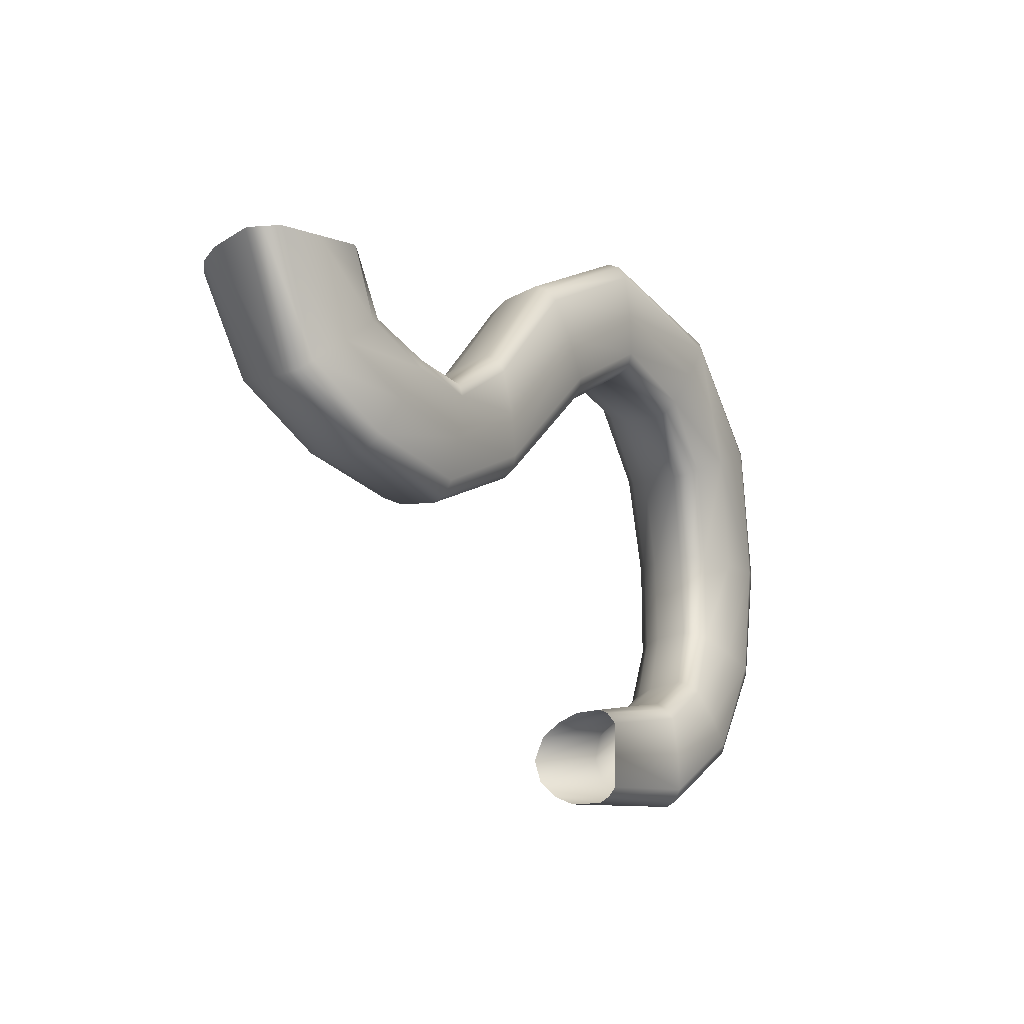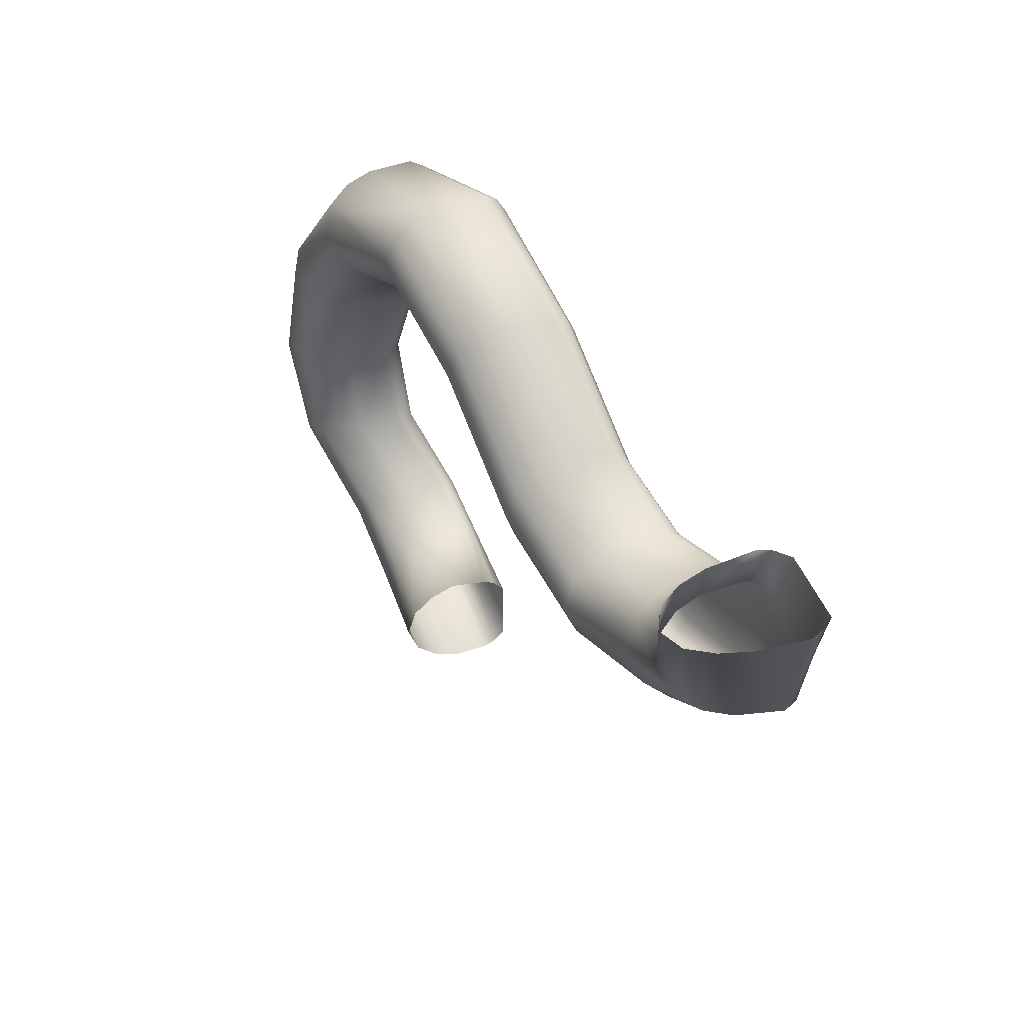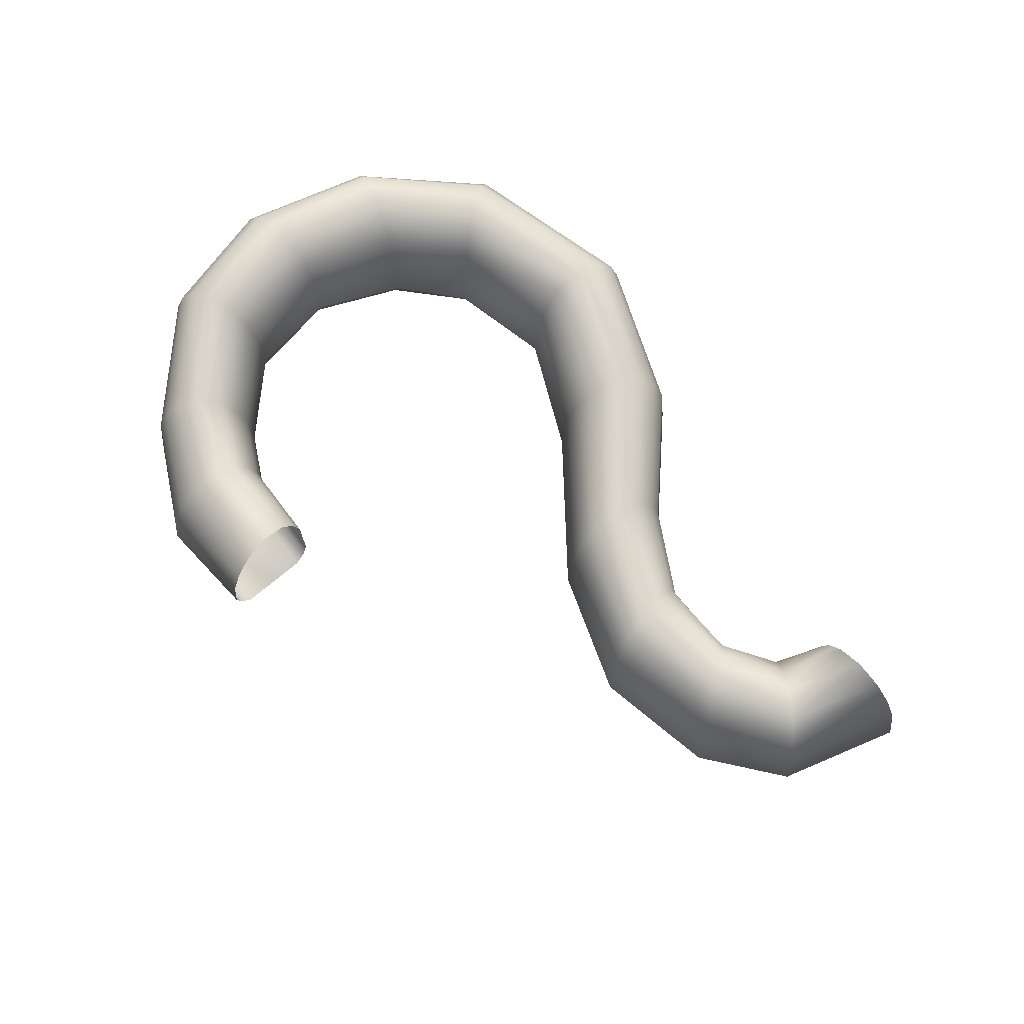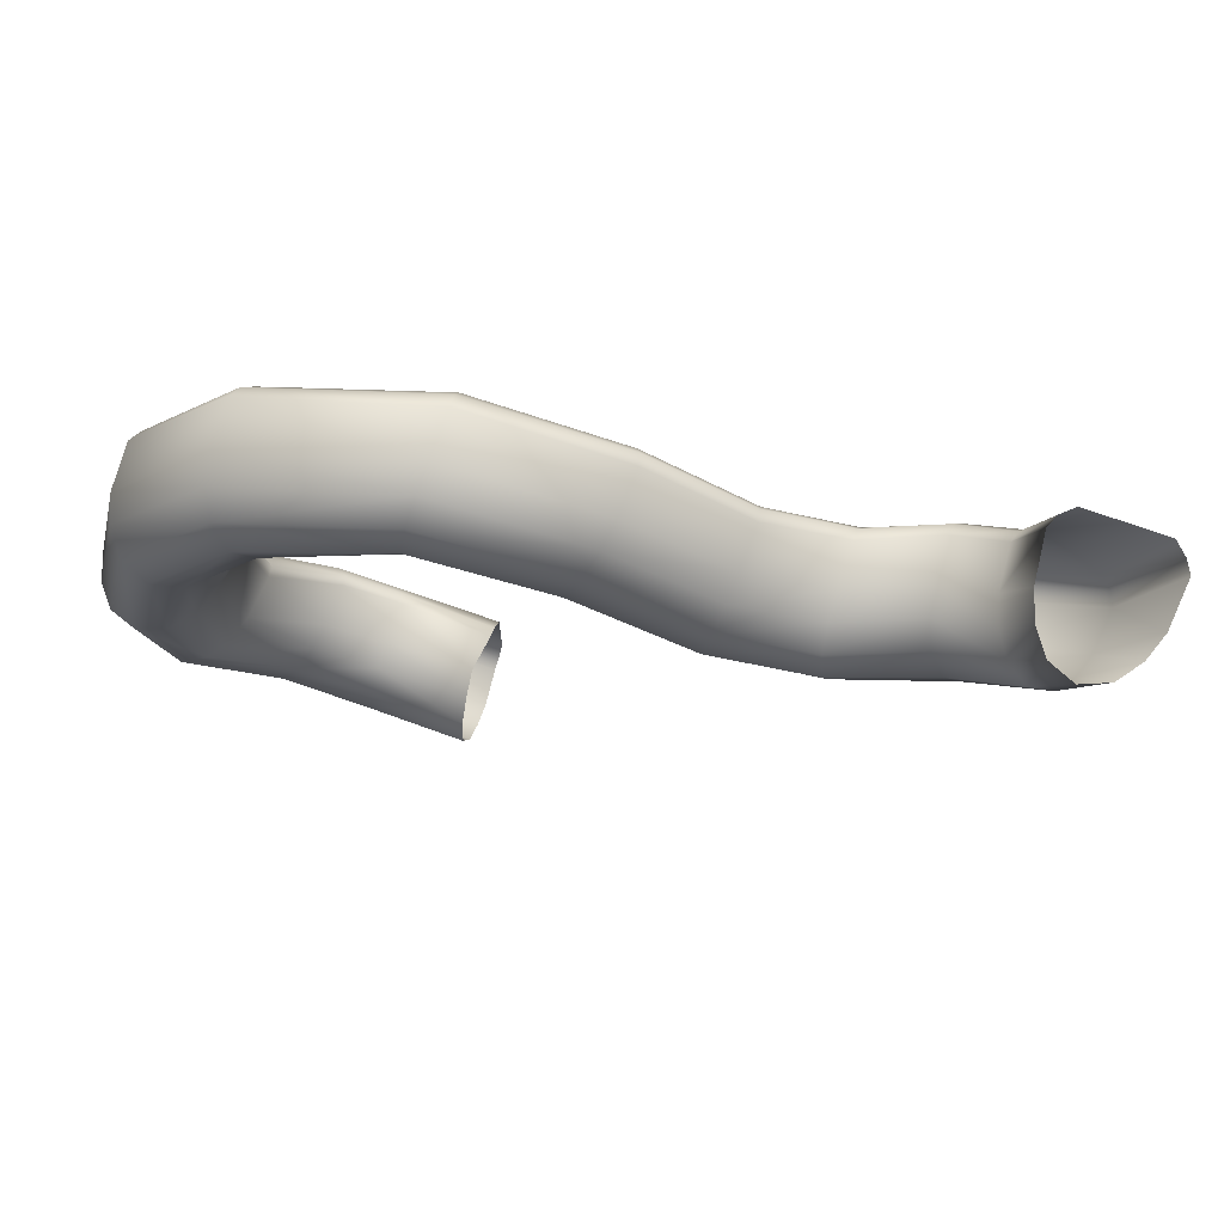
<metadata>
{"format":"obj","ext":"obj","renderer":"f3d","projection":"perspective","resolution":1024,"background":"white","views":[{"elev":-11.0,"azim":-44.5,"up":"+Z"},{"elev":38.3,"azim":-107.2,"up":"+Z"},{"elev":63.0,"azim":-132.2,"up":"+Y"},{"elev":69.9,"azim":-160.3,"up":"+Z"}]}
</metadata>
<code>
g CM_Tunnel_08
v -550.8 -150.5 9759
v -809.6 -205.7 1.006e+04
v -800.5 -171.8 1.007e+04
v -533.8 -117.7 9764
v -807.8 -49 1.006e+04
v -545.5 5.913 9760
v -823.9 20.78 1.004e+04
v -572.1 76.17 9751
v -852.6 78.61 1e+04
v -619.5 134.4 9734
v -896.2 105.8 9938
v -691.8 161.8 9707
v -939.6 78.53 9876
v -763.9 134.3 9680
v -966.7 19.79 9836
v -809.1 75.1 9663
v -982.1 -52.58 9813
v -834.9 1.735 9654
v -848.6 -127.4 9648
v -990.1 -180 9801
v -798.4 -180.3 9666
v -833.2 -159.8 9651
v -978.4 -213.2 9813
v -959.7 -233.2 9845
v -691.1 -184.6 9706
v -895.1 -237.9 9938
v -830.5 -229.3 1.003e+04
v -583.8 -175.7 9745
v -781.4 -247.3 8827
v -561.3 -157.8 9081
v -531.2 -135.6 9067
v -763.2 -225.5 8803
v -518.9 -104.8 9062
v -531 7.519 9065
v -768.2 -88.09 8798
v -756.6 -195.9 8792
v -555.1 71.21 9073
v -785.6 -27.1 8815
v -597.1 123.8 9089
v -813.8 23.09 8846
v -660.1 148.2 9114
v -854.3 45.98 8895
v -892.4 20.94 8945
v -722.2 122.7 9141
v -914.5 -31.12 8977
v -760.3 68.94 9158
v -781.6 4.8 9168
v -925.6 -92.95 8996
v -791.5 -107.2 9175
v -927.9 -200.6 9007
v -920.8 -228.4 8998
v -785.9 -137.3 9167
v -747.1 -159.4 9158
v -898.1 -250.5 8974
v -898.1 -250.5 8974
v -747.1 -159.4 9158
v -654.2 -165.3 9119
v -654.2 -165.3 9119
v -839.7 -255.5 8900
v -898.1 -250.5 8974
v -1022 -281 8684
v -1019 -259.5 8649
v -1302 -262.8 8652
v -1302 -290 8679
v -1021 -230.8 8636
v -1032 -123 8645
v -1312 -137.3 8637
v -1302 -232.4 8637
v -1040 -61.62 8669
v -1316 -70.38 8660
v -1049 -10.64 8713
v -1317 -14.71 8702
v -1059 13.58 8780
v -1314 11.84 8767
v -1065 -10.02 8848
v -1306 -13.73 8832
v -1065 -61.08 8891
v -1298 -69.29 8872
v -1063 -122.3 8917
v -1290 -135.9 8895
v -1055 -229.4 8931
v -1302 -232.4 8897
v -1302 -261.9 8885
v -1052 -260.1 8913
v -1045 -280.1 8885
v -1302 -290 8855
v -1302 -290 8855
v -1045 -280.1 8885
v -1034 -287.2 8785
v -1302 -290 8767
v -450.7 -79.18 9387
v -463.6 -110.5 9388
v -550.8 -150.5 9759
v -533.8 -117.7 9764
v -501.6 -133.9 9391
v -610.5 -140.5 9399
v -691.1 -184.6 9706
v -583.8 -175.7 9745
v -545.5 5.913 9760
v -462.3 37.62 9388
v -572.1 76.17 9751
v -489.1 104 9390
v -619.5 134.4 9734
v -537.2 159 9393
v -691.8 161.8 9707
v -610.5 185 9399
v -763.9 134.3 9680
v -683.9 159 9405
v -809.1 75.1 9663
v -729.9 103.5 9409
v -834.9 1.735 9654
v -756.2 37.03 9411
v -848.6 -127.4 9648
v -770.4 -79.22 9412
v -755.6 -113.3 9411
v -833.2 -159.8 9651
v -798.4 -180.3 9666
v -719.5 -133.9 9408
v -1019 -259.5 8649
v -763.2 -225.5 8803
v -1034 -287.2 8785
v -839.7 -255.5 8900
v -781.4 -247.3 8827
v -1022 -281 8684
v -1052 -260.1 8913
v -920.8 -228.4 8998
v -898.1 -250.5 8974
v -1045 -280.1 8885
v -501.6 -133.9 9391
v -463.6 -110.5 9388
v -531.2 -135.6 9067
v -531.2 -135.6 9067
v -561.3 -157.8 9081
v -501.6 -133.9 9391
v -747.1 -159.4 9158
v -719.5 -133.9 9408
v -610.5 -140.5 9399
v -654.2 -165.3 9119
v -531 7.519 9065
v -518.9 -104.8 9062
v -555.1 71.21 9073
v -597.1 123.8 9089
v -660.1 148.2 9114
v -722.2 122.7 9141
v -760.3 68.94 9158
v -781.6 4.8 9168
v -791.5 -107.2 9175
v -755.6 -113.3 9411
v -785.9 -137.3 9167
v -583.8 -175.7 9745
v -830.5 -229.3 1.003e+04
v -809.6 -205.7 1.006e+04
v -550.8 -150.5 9759
v -463.6 -110.5 9388
v -501.6 -133.9 9391
v -583.8 -175.7 9745
v -583.8 -175.7 9745
v -550.8 -150.5 9759
v -463.6 -110.5 9388
v -531.2 -135.6 9067
v -1022 -281 8684
v -781.4 -247.3 8827
v -763.2 -225.5 8803
v -1019 -259.5 8649
v -531.2 -135.6 9067
v -1302 -262.8 8652
v -978.4 -213.2 9813
v -833.2 -159.8 9651
v -833.2 -159.8 9651
v -785.9 -137.3 9167
v -920.8 -228.4 8998
v -1052 -260.1 8913
v -719.5 -133.9 9408
v -747.1 -159.4 9158
v -785.9 -137.3 9167
v -755.6 -113.3 9411
v -1302 -261.9 8885
v -691.1 -184.6 9706
v -798.4 -180.3 9666
v -959.7 -233.2 9845
v -895.1 -237.9 9938
v -719.5 -133.9 9408
v -798.4 -180.3 9666
v -691.1 -184.6 9706
v -719.5 -133.9 9408
v -561.3 -157.8 9081
v -781.4 -247.3 8827
v -1045 -280.1 8885
v -898.1 -250.5 8974
v -839.7 -255.5 8900
v -1045 -280.1 8885
v -501.6 -133.9 9391
v -561.3 -157.8 9081
v -654.2 -165.3 9119
v -610.5 -140.5 9399
v -1022 -281 8684
v -1302 -290 8679
v -1254 -319.7 1.004e+04
v -1264 -311.5 1.015e+04
v -830.5 -229.3 1.003e+04
v -895.1 -237.9 9938
v -1254 -319.7 1.004e+04
v -1580 -392.7 9885
v -1628 -384.6 9987
v -1264 -311.5 1.015e+04
v -830.5 -229.3 1.003e+04
v -1264 -311.5 1.015e+04
v -1265 -289.6 1.018e+04
v -809.6 -205.7 1.006e+04
v -1264 -311.5 1.015e+04
v -1628 -384.6 9987
v -1641 -363.2 1.002e+04
v -1641 -363.2 1.002e+04
v -1265 -289.6 1.018e+04
v -1264 -311.5 1.015e+04
v -1265 -289.6 1.018e+04
v -1269 -254.4 1.02e+04
v -1641 -363.2 1.002e+04
v -1651 -327.6 1.003e+04
v -1269 -254.4 1.02e+04
v -1265 -289.6 1.018e+04
v -1268 -132.5 1.019e+04
v -1646 -206 1.002e+04
v -1268 -132.5 1.019e+04
v -1266 -63.19 1.016e+04
v -1634 -136.8 9998
v -1266 -63.19 1.016e+04
v -1261 -5.747 1.011e+04
v -1613 -79.53 9953
v -1261 -5.747 1.011e+04
v -1255 21.28 1.004e+04
v -1581 -52.57 9885
v -1255 21.28 1.004e+04
v -1248 -5.812 9961
v -1549 -79.59 9817
v -1248 -5.812 9961
v -1243 -64.08 9913
v -1529 -137.7 9774
v -1243 -64.08 9913
v -1240 -135.5 9886
v -1517 -208.7 9750
v -1240 -135.5 9886
v -1239 -261.2 9872
v -1510 -334 9737
v -1239 -261.2 9872
v -1237 -295.2 9889
v -1514 -368.2 9753
v -1237 -295.2 9889
v -1237 -295.2 9889
v -1243 -314.6 9924
v -959.7 -233.2 9845
v -978.4 -213.2 9813
v -1514 -368.2 9753
v -1533 -387.4 9784
v -1243 -314.6 9924
v -1237 -295.2 9889
v -1243 -314.6 9924
v -895.1 -237.9 9938
v -959.7 -233.2 9845
v -1243 -314.6 9924
v -1243 -314.6 9924
v -1533 -387.4 9784
v -1580 -392.7 9885
v -1243 -314.6 9924
v -1897 -433.9 9760
v -1904 -397.9 9775
v -1651 -327.6 1.003e+04
v -1641 -363.2 1.002e+04
v -2106 -512.5 9638
v -2107 -476.4 9655
v -1902 -276.6 9763
v -1646 -206 1.002e+04
v -2109 -355.2 9643
v -1897 -207.6 9736
v -1634 -136.8 9998
v -2114 -286.3 9616
v -1889 -150.4 9688
v -1613 -79.53 9953
v -2123 -229.2 9567
v -1875 -123.5 9614
v -1581 -52.57 9885
v -2136 -202.3 9493
v -1862 -150.5 9540
v -1549 -79.59 9817
v -2148 -229.2 9419
v -1853 -208.4 9493
v -1529 -137.7 9774
v -2156 -287.1 9373
v -1848 -279.1 9467
v -1517 -208.7 9750
v -2160 -357.7 9347
v -1846 -403.8 9453
v -1510 -334 9737
v -2163 -482 9332
v -1845 -438.3 9470
v -1514 -368.2 9753
v -2156 -516.7 9349
v -1845 -438.3 9470
v -1855 -457.3 9504
v -1533 -387.4 9784
v -1514 -368.2 9753
v -2156 -516.7 9349
v -2154 -535.6 9384
v -1855 -457.3 9504
v -1845 -438.3 9470
v -1855 -457.3 9504
v -1875 -462.7 9614
v -1580 -392.7 9885
v -1533 -387.4 9784
v -1855 -457.3 9504
v -2154 -535.6 9384
v -2135 -541.1 9494
v -2135 -541.1 9494
v -1875 -462.7 9614
v -1855 -457.3 9504
v -1894 -454.8 9724
v -1894 -454.8 9724
v -1628 -384.6 9987
v -1580 -392.7 9885
v -2116 -533.2 9603
v -1894 -454.8 9724
v -1628 -384.6 9987
v -1894 -454.8 9724
v -1897 -433.9 9760
v -1641 -363.2 1.002e+04
v -1894 -454.8 9724
v -2116 -533.2 9603
v -2106 -512.5 9638
v -2106 -512.5 9638
v -1897 -433.9 9760
v -1894 -454.8 9724
v -2303 -590.8 9648
v -2297 -554.6 9664
v -2107 -476.4 9655
v -2106 -512.5 9638
v -2304 -433.5 9654
v -2109 -355.2 9643
v -2320 -364.6 9632
v -2114 -286.3 9616
v -2348 -307.5 9591
v -2123 -229.2 9567
v -2390 -280.7 9530
v -2136 -202.3 9493
v -2433 -307.6 9469
v -2148 -229.2 9419
v -2460 -365.4 9430
v -2156 -287.1 9373
v -2475 -435.9 9408
v -2160 -357.7 9347
v -2483 -560.1 9396
v -2163 -482 9332
v -2470 -594.9 9408
v -2156 -516.7 9349
v -2470 -594.9 9408
v -2453 -613.7 9439
v -2154 -535.6 9384
v -2156 -516.7 9349
v -2453 -613.7 9439
v -2390 -619.2 9530
v -2135 -541.1 9494
v -2154 -535.6 9384
v -2390 -619.2 9530
v -2326 -611.4 9621
v -2116 -533.2 9603
v -2135 -541.1 9494
v -2116 -533.2 9603
v -2326 -611.4 9621
v -2303 -590.8 9648
v -2106 -512.5 9638
v -2446 -591.4 9723
v -2435 -555.1 9736
v -2445 -434 9729
v -2468 -365.2 9713
v -2508 -308.2 9685
v -2569 -281.3 9642
v -2629 -308.2 9599
v -2667 -366 9572
v -2689 -436.5 9557
v -2701 -560.6 9548
v -2685 -595.4 9555
v -2685 -595.4 9555
v -2658 -614.2 9578
v -2453 -613.7 9439
v -2470 -594.9 9408
v -2658 -614.2 9578
v -2568 -619.7 9642
v -2390 -619.2 9530
v -2453 -613.7 9439
v -2477 -611.9 9706
v -2326 -611.4 9621
v -2326 -611.4 9621
v -2477 -611.9 9706
v -2446 -591.4 9723
v -2303 -590.8 9648
v -2507 -585.9 9878
v -2493 -549.5 9879
v -2507 -417 9866
v -2534 -341.2 9855
v -2580 -277.8 9844
v -2653 -248.3 9839
v -2726 -277.8 9842
v -2774 -340.6 9851
v -2801 -416.3 9860
v -2812 -549.5 9873
v -2792 -587 9873
v -2792 -587 9873
v -2760 -620.2 9874
v -2658 -614.2 9578
v -2685 -595.4 9555
v -2760 -620.2 9874
v -2652 -620.2 9876
v -2568 -619.7 9642
v -2658 -614.2 9578
v -2652 -620.2 9876
v -2544 -620.2 9878
v -2477 -611.9 9706
v -2568 -619.7 9642
v -2477 -611.9 9706
v -2544 -620.2 9878
v -2507 -585.9 9878
v -2507 -585.9 9878
v -2446 -591.4 9723
v -2477 -611.9 9706
f 55 56 57
f 292 294 297
f 294 292 291
f 289 291 292
f 291 289 288
f 286 288 289
f 288 286 285
f 283 285 286
f 285 283 282
f 280 282 283
f 282 280 279
f 277 279 280
f 279 277 276
f 274 276 277
f 276 274 273
f 271 273 274
f 273 271 270
f 266 270 271
f 270 266 269
f 266 265 269
f 267 265 266
f 265 267 268
f 295 296 292
f 293 292 296
f 292 293 289
f 290 289 293
f 289 290 286
f 287 286 290
f 286 287 283
f 284 283 287
f 283 284 280
f 281 280 284
f 280 281 277
f 278 277 281
f 277 278 274
f 275 274 278
f 274 275 271
f 272 271 275
f 271 272 266
f 267 266 272
f 379 404 405
f 404 379 403
f 378 403 379
f 403 378 402
f 377 402 378
f 402 377 401
f 376 401 377
f 401 376 400
f 375 400 376
f 400 375 399
f 374 399 375
f 399 374 398
f 373 398 374
f 398 373 397
f 372 397 373
f 397 372 396
f 371 396 372
f 396 371 395
f 371 370 395
f 370 371 333
f 372 333 371
f 333 372 336
f 373 336 372
f 336 373 338
f 374 338 373
f 338 374 340
f 375 340 374
f 340 375 342
f 376 342 375
f 342 376 344
f 377 344 376
f 344 377 346
f 378 346 377
f 346 378 348
f 379 348 378
f 348 379 350
f 380 350 379
f 380 352 350
f 333 332 370
f 405 380 379
f 351 350 352
f 350 351 348
f 349 348 351
f 348 349 346
f 347 346 349
f 346 347 344
f 345 344 347
f 344 345 342
f 343 342 345
f 342 343 340
f 341 340 343
f 340 341 338
f 339 338 341
f 338 339 336
f 337 336 339
f 336 337 333
f 334 333 337
f 333 334 332
f 334 335 332
f 352 353 351
f 33 120 160
f 120 33 36
f 35 36 33
f 36 35 66
f 69 66 35
f 66 69 70
f 71 70 69
f 70 71 72
f 73 72 71
f 72 73 74
f 75 74 73
f 74 75 76
f 77 76 75
f 76 77 78
f 79 78 77
f 78 79 80
f 81 80 79
f 80 81 82
f 33 34 35
f 38 35 34
f 35 38 69
f 71 69 38
f 34 37 38
f 40 38 37
f 38 40 71
f 73 71 40
f 37 39 40
f 42 40 39
f 40 42 73
f 75 73 42
f 39 41 42
f 43 42 41
f 42 43 75
f 77 75 43
f 172 82 81
f 82 172 177
f 41 44 43
f 45 43 44
f 43 45 77
f 48 77 45
f 77 48 79
f 50 79 48
f 79 50 81
f 171 81 50
f 81 171 172
f 44 46 45
f 47 45 46
f 45 47 48
f 49 48 47
f 48 49 50
f 170 50 49
f 50 170 171
f 223 224 220
f 224 223 227
f 226 227 223
f 227 226 230
f 229 230 226
f 230 229 233
f 232 233 229
f 233 232 236
f 235 236 232
f 236 235 239
f 238 239 235
f 239 238 242
f 241 242 238
f 242 241 245
f 244 245 241
f 245 244 247
f 247 248 245
f 220 219 223
f 219 220 218
f 221 218 220
f 20 243 246
f 243 20 240
f 17 240 20
f 240 17 237
f 15 237 17
f 237 15 234
f 13 234 15
f 234 13 231
f 11 231 13
f 231 11 9
f 10 9 11
f 9 10 8
f 246 167 20
f 19 20 167
f 20 19 17
f 18 17 19
f 17 18 15
f 16 15 18
f 15 16 13
f 14 13 16
f 13 14 11
f 12 11 14
f 11 12 10
f 167 168 19
f 225 228 9
f 231 9 228
f 217 2 216
f 2 217 3
f 222 3 217
f 3 222 5
f 225 5 222
f 5 225 7
f 9 7 225
f 7 9 8
f 3 1 2
f 1 3 4
f 5 4 3
f 4 5 6
f 7 6 5
f 6 7 8
f 147 148 149
f 148 147 114
f 146 114 147
f 114 146 112
f 145 112 146
f 112 145 110
f 144 110 145
f 110 144 108
f 106 108 144
f 108 106 105
f 103 105 106
f 105 107 108
f 110 108 107
f 107 109 110
f 111 110 109
f 110 111 112
f 113 112 111
f 112 113 114
f 169 114 113
f 114 169 148
f 104 103 106
f 103 104 101
f 102 101 104
f 101 102 99
f 100 99 102
f 99 100 94
f 91 94 100
f 143 106 144
f 106 143 104
f 142 104 143
f 104 142 102
f 141 102 142
f 102 141 100
f 139 100 141
f 100 139 91
f 140 91 139
f 91 140 165
f 165 92 91
f 93 91 92
f 91 93 94
f 191 122 121
f 123 121 122
f 121 123 124
f 70 67 66
f 65 66 67
f 66 65 36
f 119 36 65
f 36 119 120
f 68 65 67
f 65 68 119
f 166 119 68
f 309 306 308
f 307 308 306
f 308 307 316
f 23 21 22
f 21 23 24
f 27 25 26
f 25 27 28
f 31 29 30
f 29 31 32
f 53 51 52
f 51 53 54
f 85 83 84
f 83 85 86
f 89 87 88
f 87 89 90
f 196 90 89
f 90 196 197
f 97 96 185
f 96 97 95
f 98 95 97
f 117 115 116
f 115 117 118
f 127 125 126
f 125 127 128
f 152 150 151
f 150 152 153
f 194 192 193
f 192 194 195
f 199 200 198
f 201 198 200
f 198 201 257
f 264 203 202
f 204 202 203
f 202 204 205
f 208 206 207
f 206 208 209
f 59 186 187
f 186 59 58
f 60 58 59
f 63 61 62
f 61 63 64
f 129 130 131
f 132 133 134
f 137 135 136
f 135 137 138
f 154 155 156
f 157 158 159
f 163 161 162
f 161 163 164
f 175 173 174
f 173 175 176
f 180 178 179
f 178 180 181
f 182 183 184
f 188 189 190
f 210 211 212
f 213 214 215
f 251 249 250
f 249 251 252
f 255 253 254
f 253 255 256
f 258 259 260
f 261 262 263
f 297 295 292
f 300 298 299
f 298 300 301
f 304 302 303
f 302 304 305
f 310 311 312
f 314 320 321
f 320 314 313
f 315 313 314
f 317 318 319
f 324 322 323
f 322 324 325
f 326 327 328
f 329 330 331
f 356 354 355
f 354 356 357
f 360 358 359
f 358 360 361
f 364 362 363
f 362 364 365
f 368 366 367
f 366 368 369
f 383 381 382
f 381 383 384
f 389 390 386
f 387 386 390
f 386 387 385
f 388 385 387
f 393 391 392
f 391 393 394
f 408 406 407
f 406 408 409
f 412 410 411
f 410 412 413
f 416 414 415
f 414 416 417
f 418 419 420
f 421 422 423

</code>
